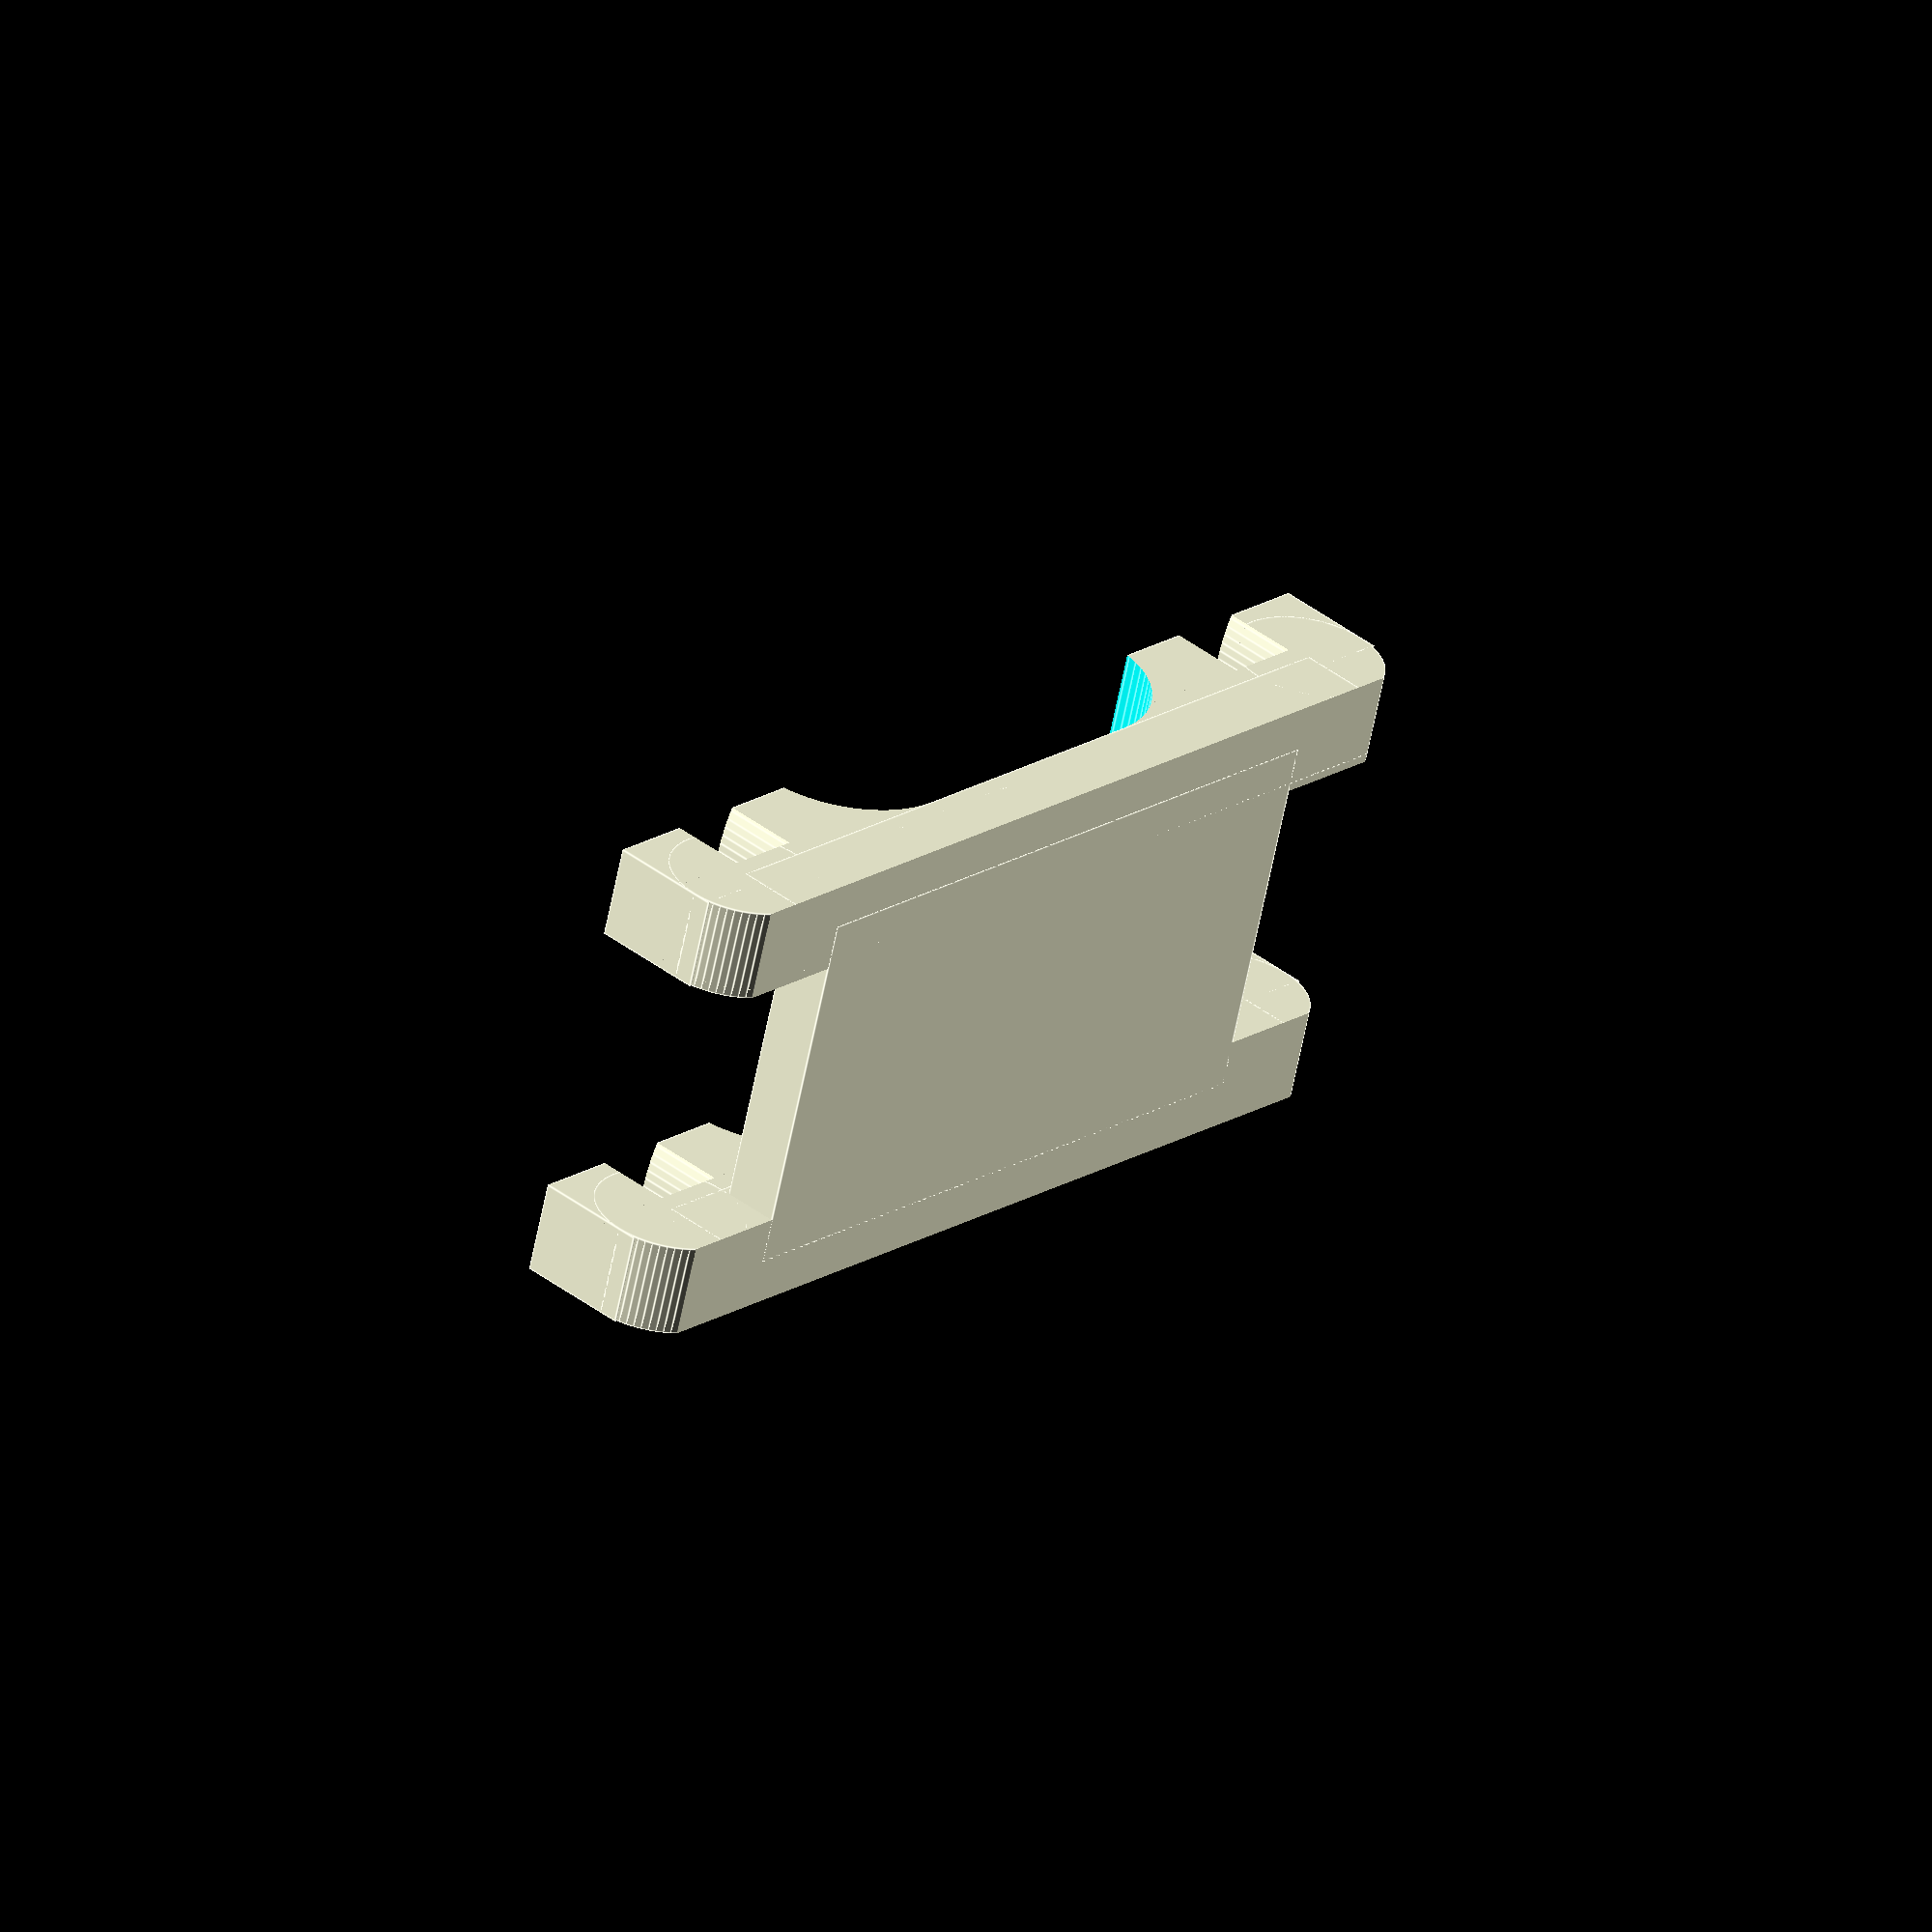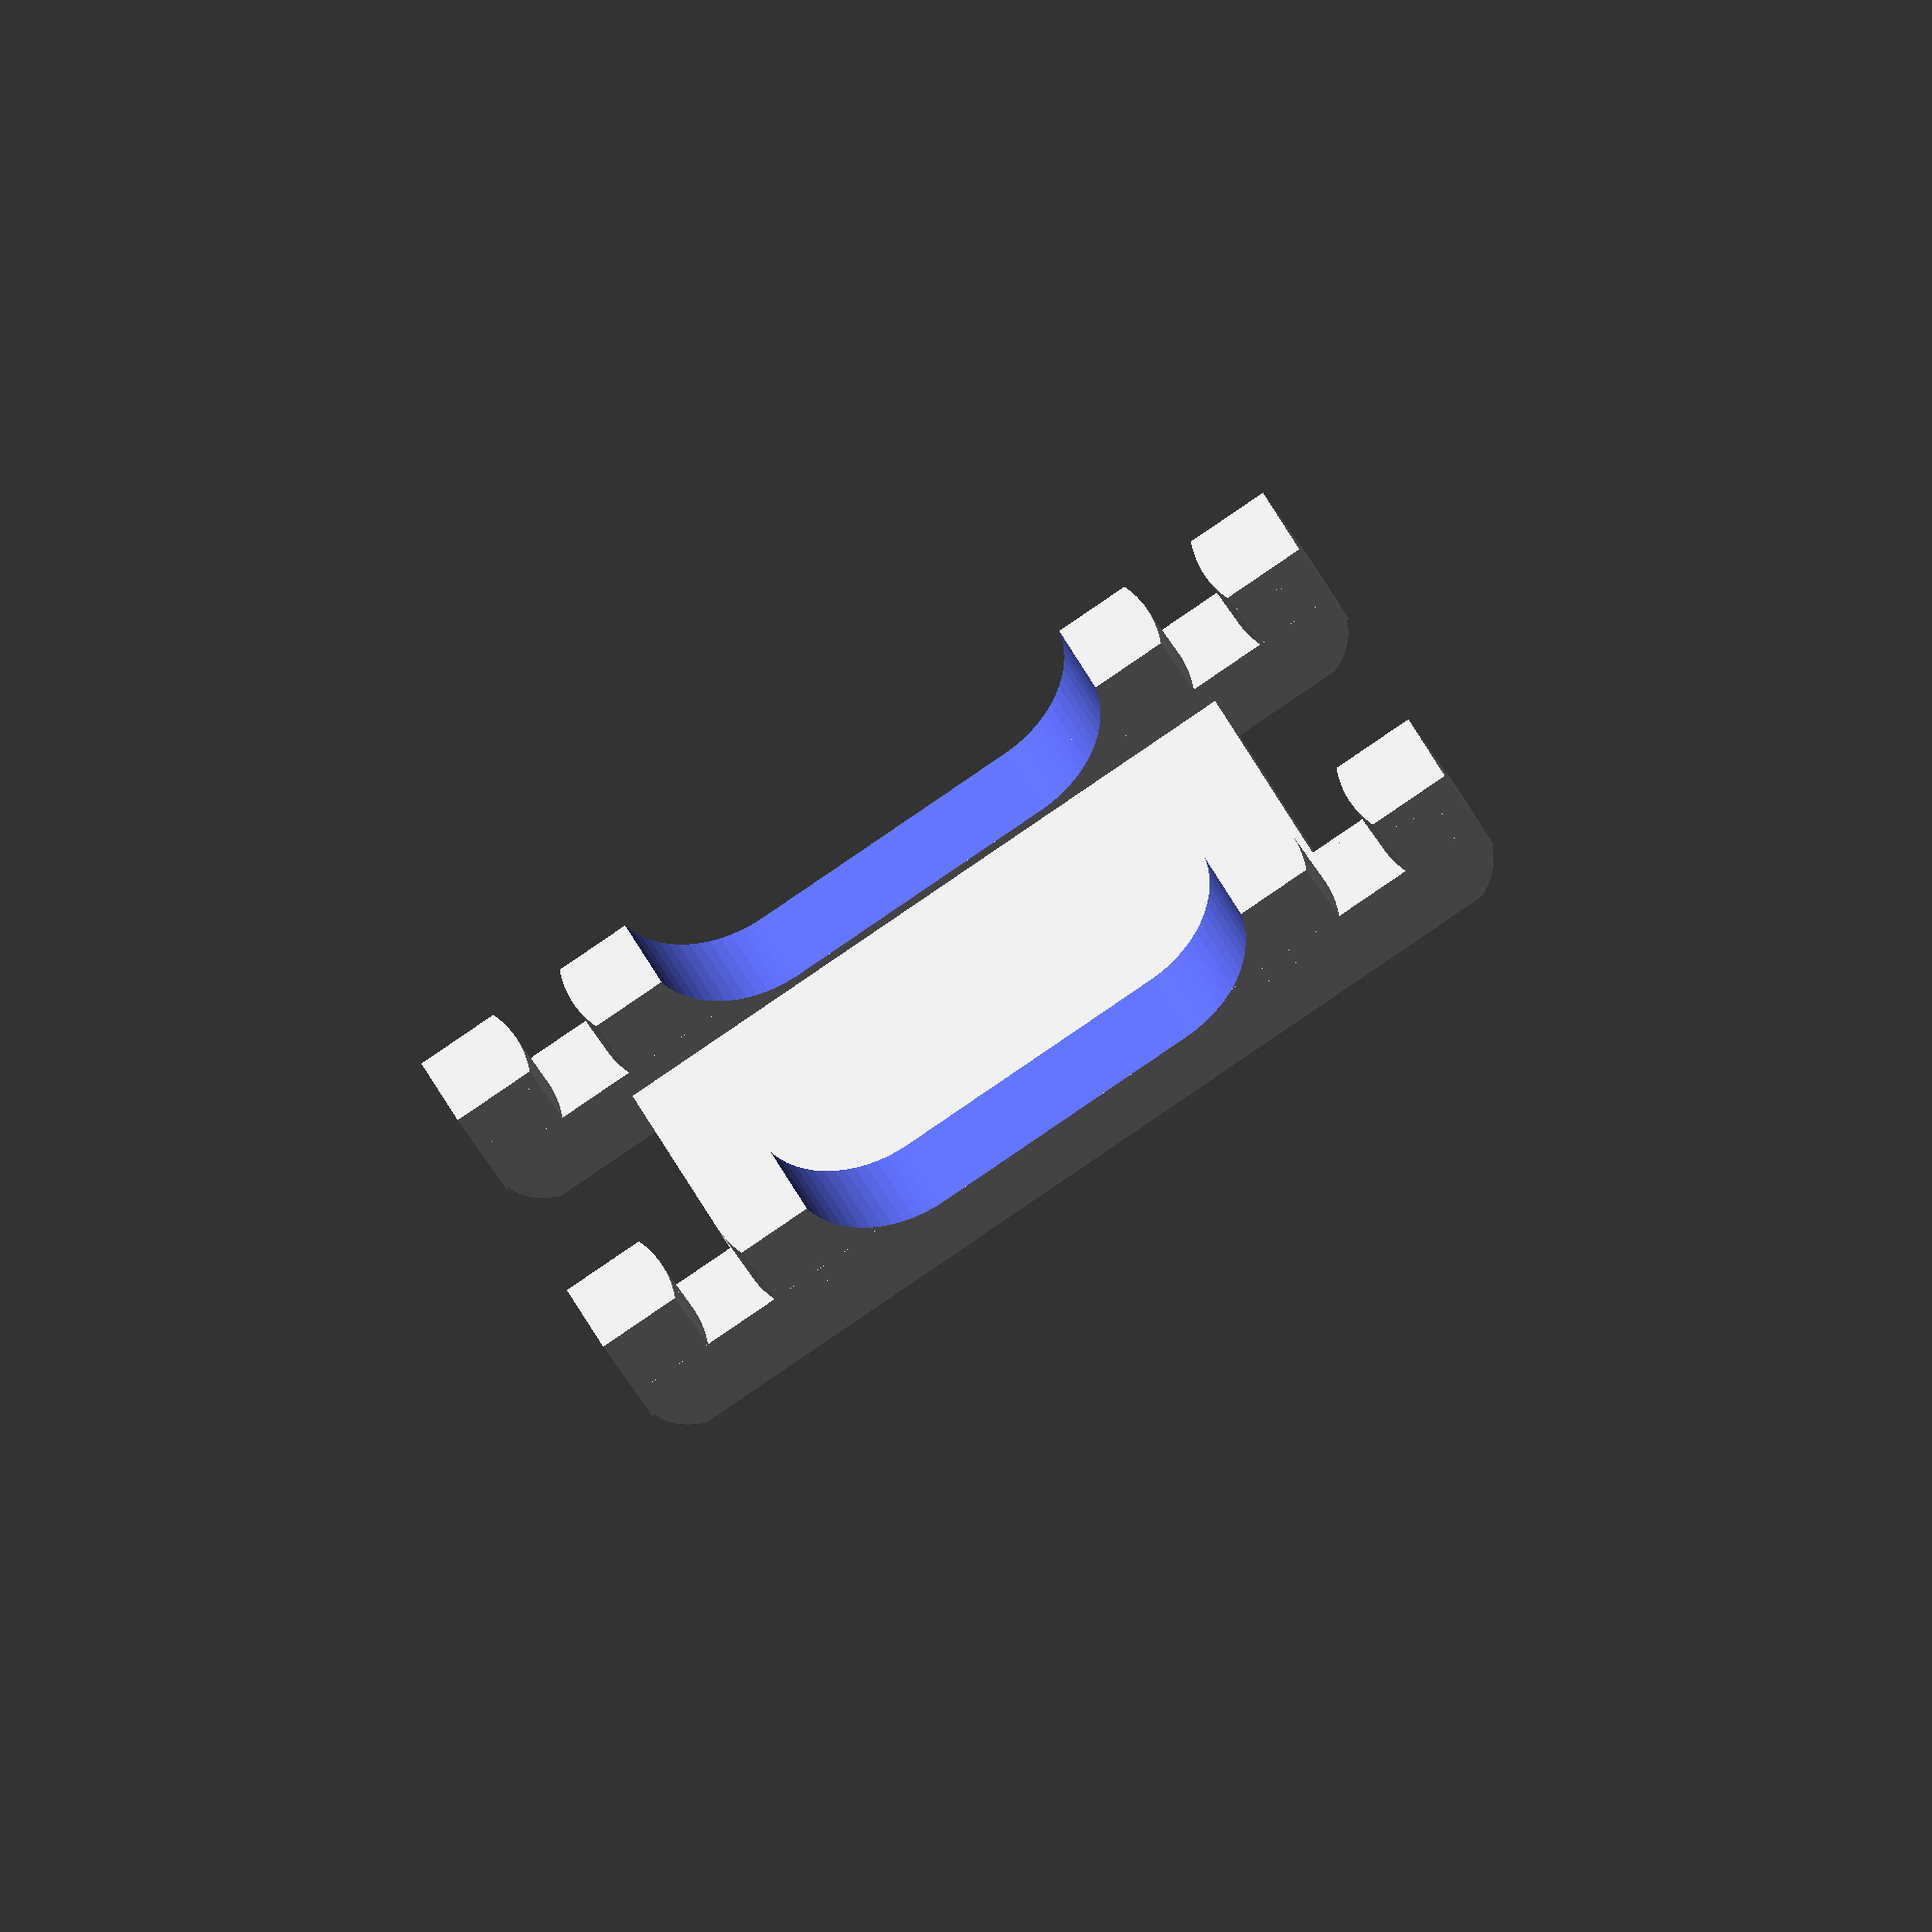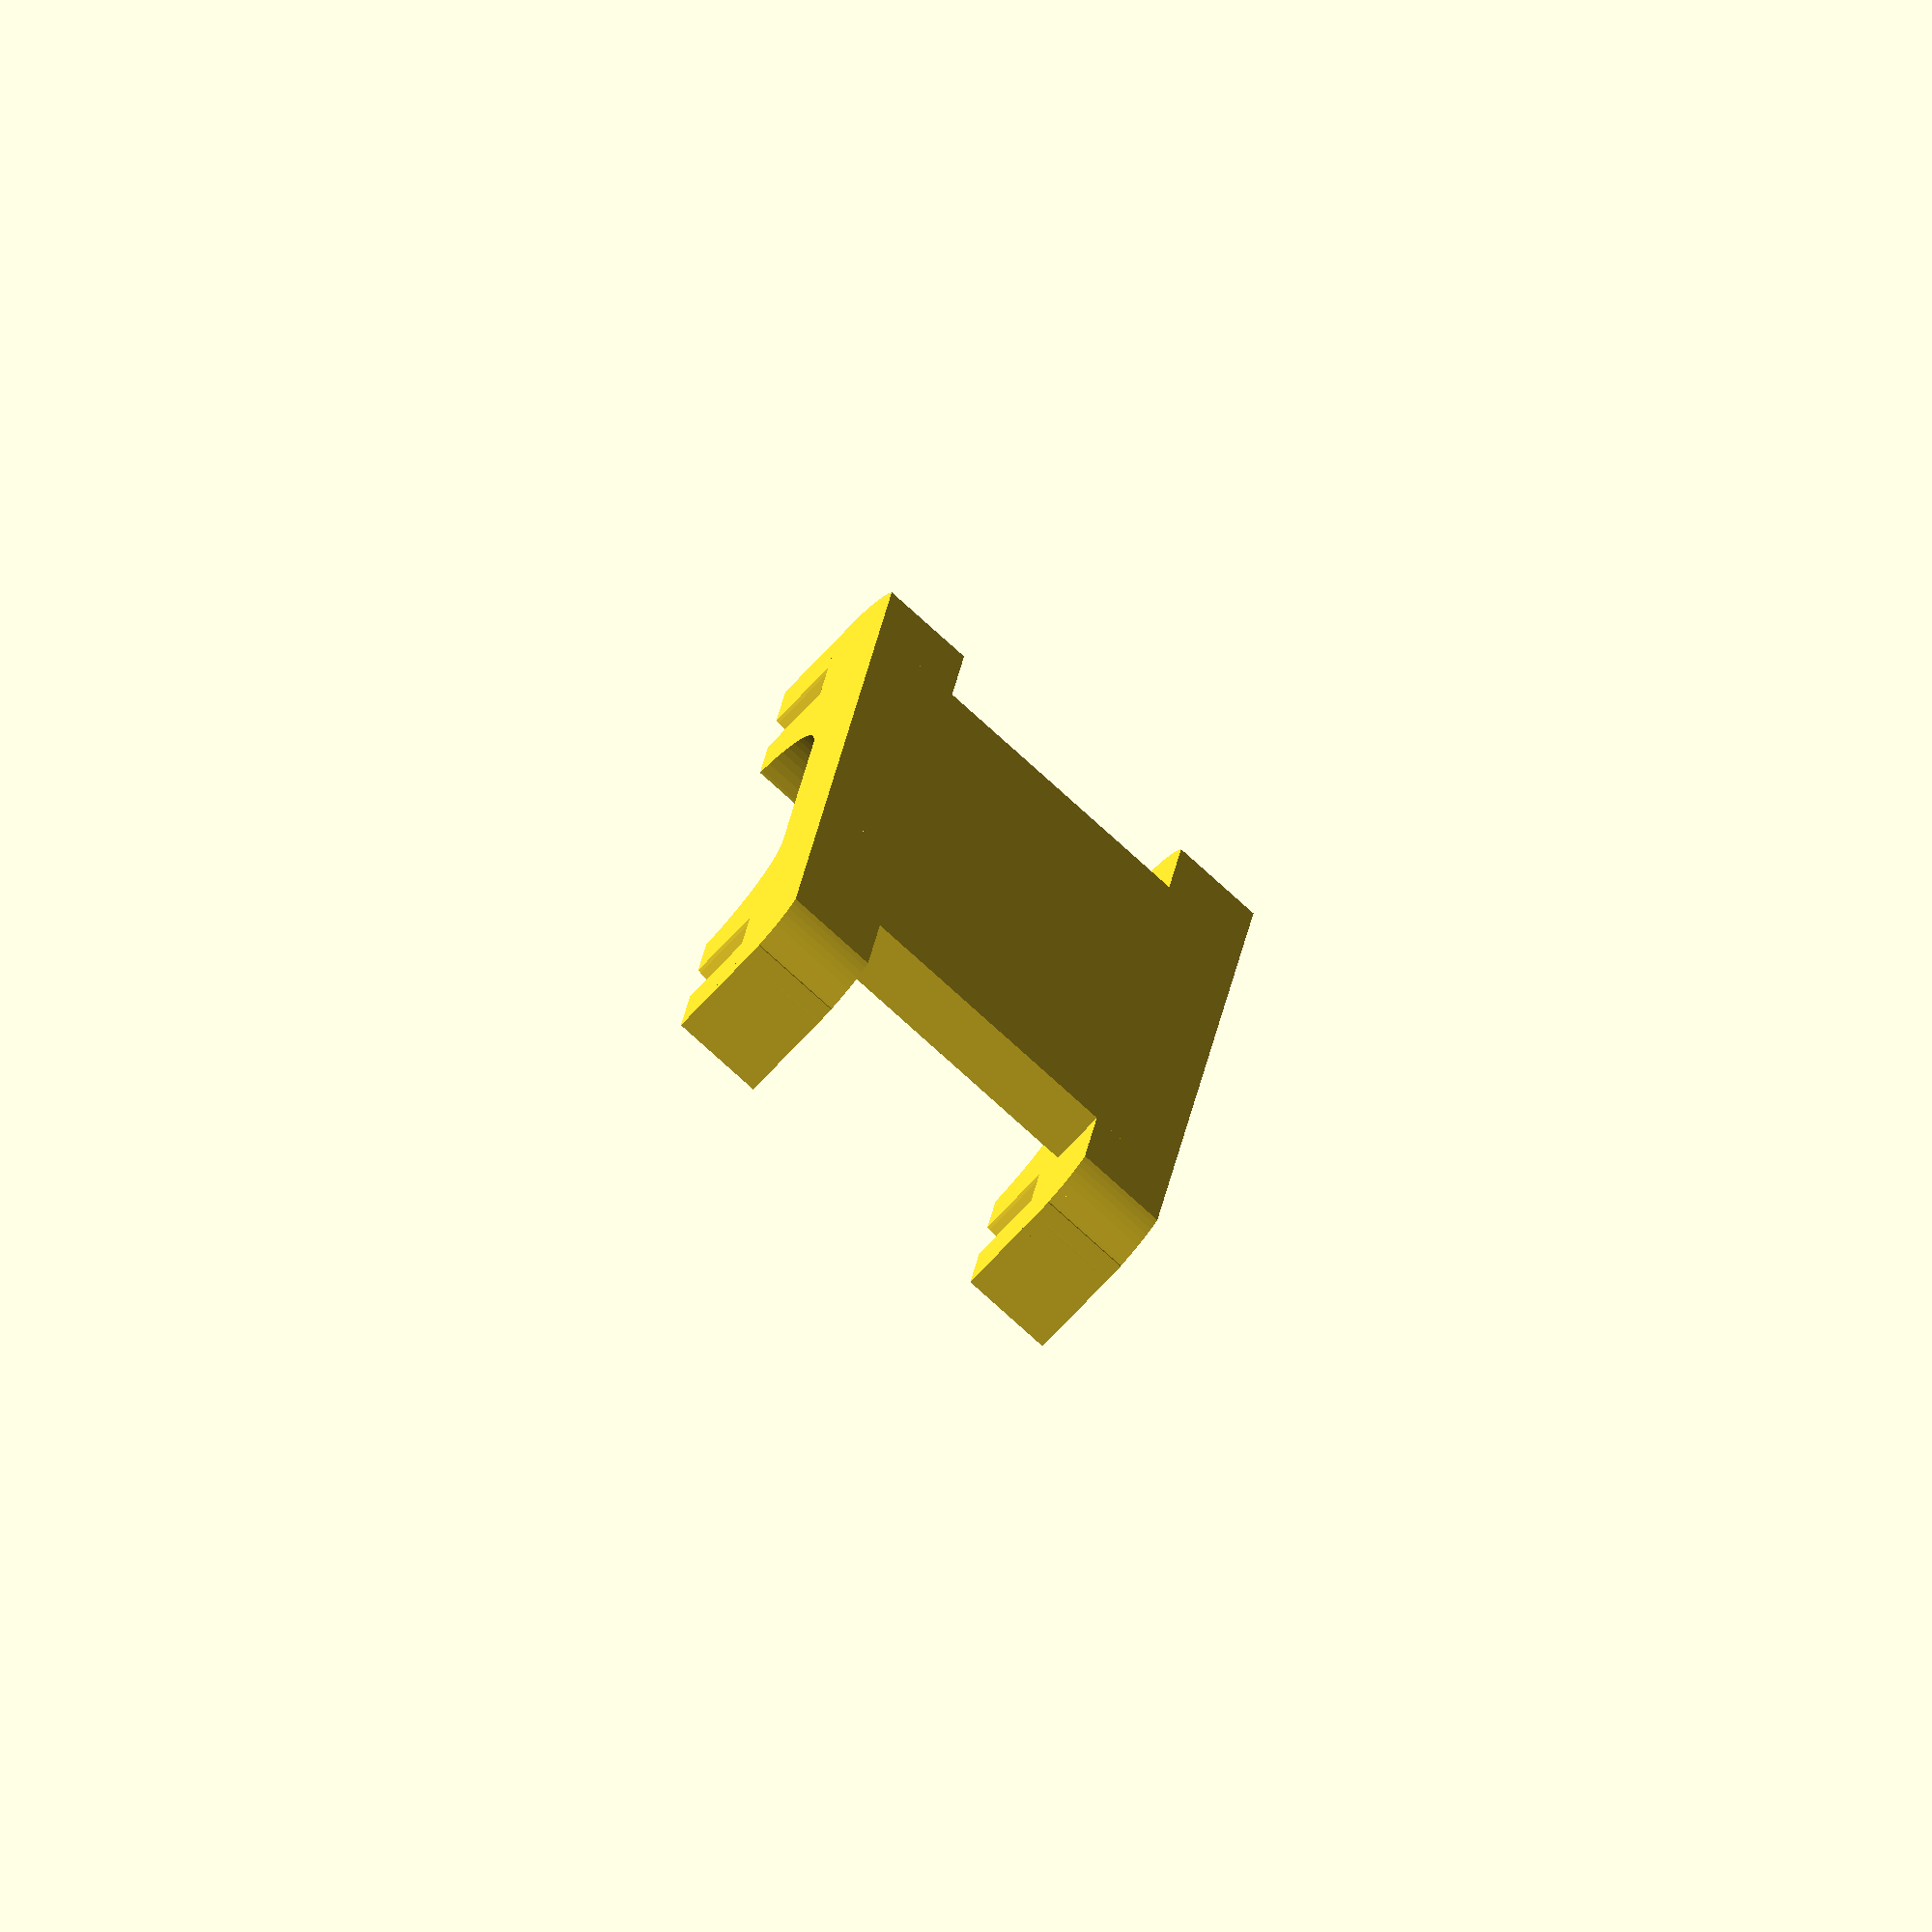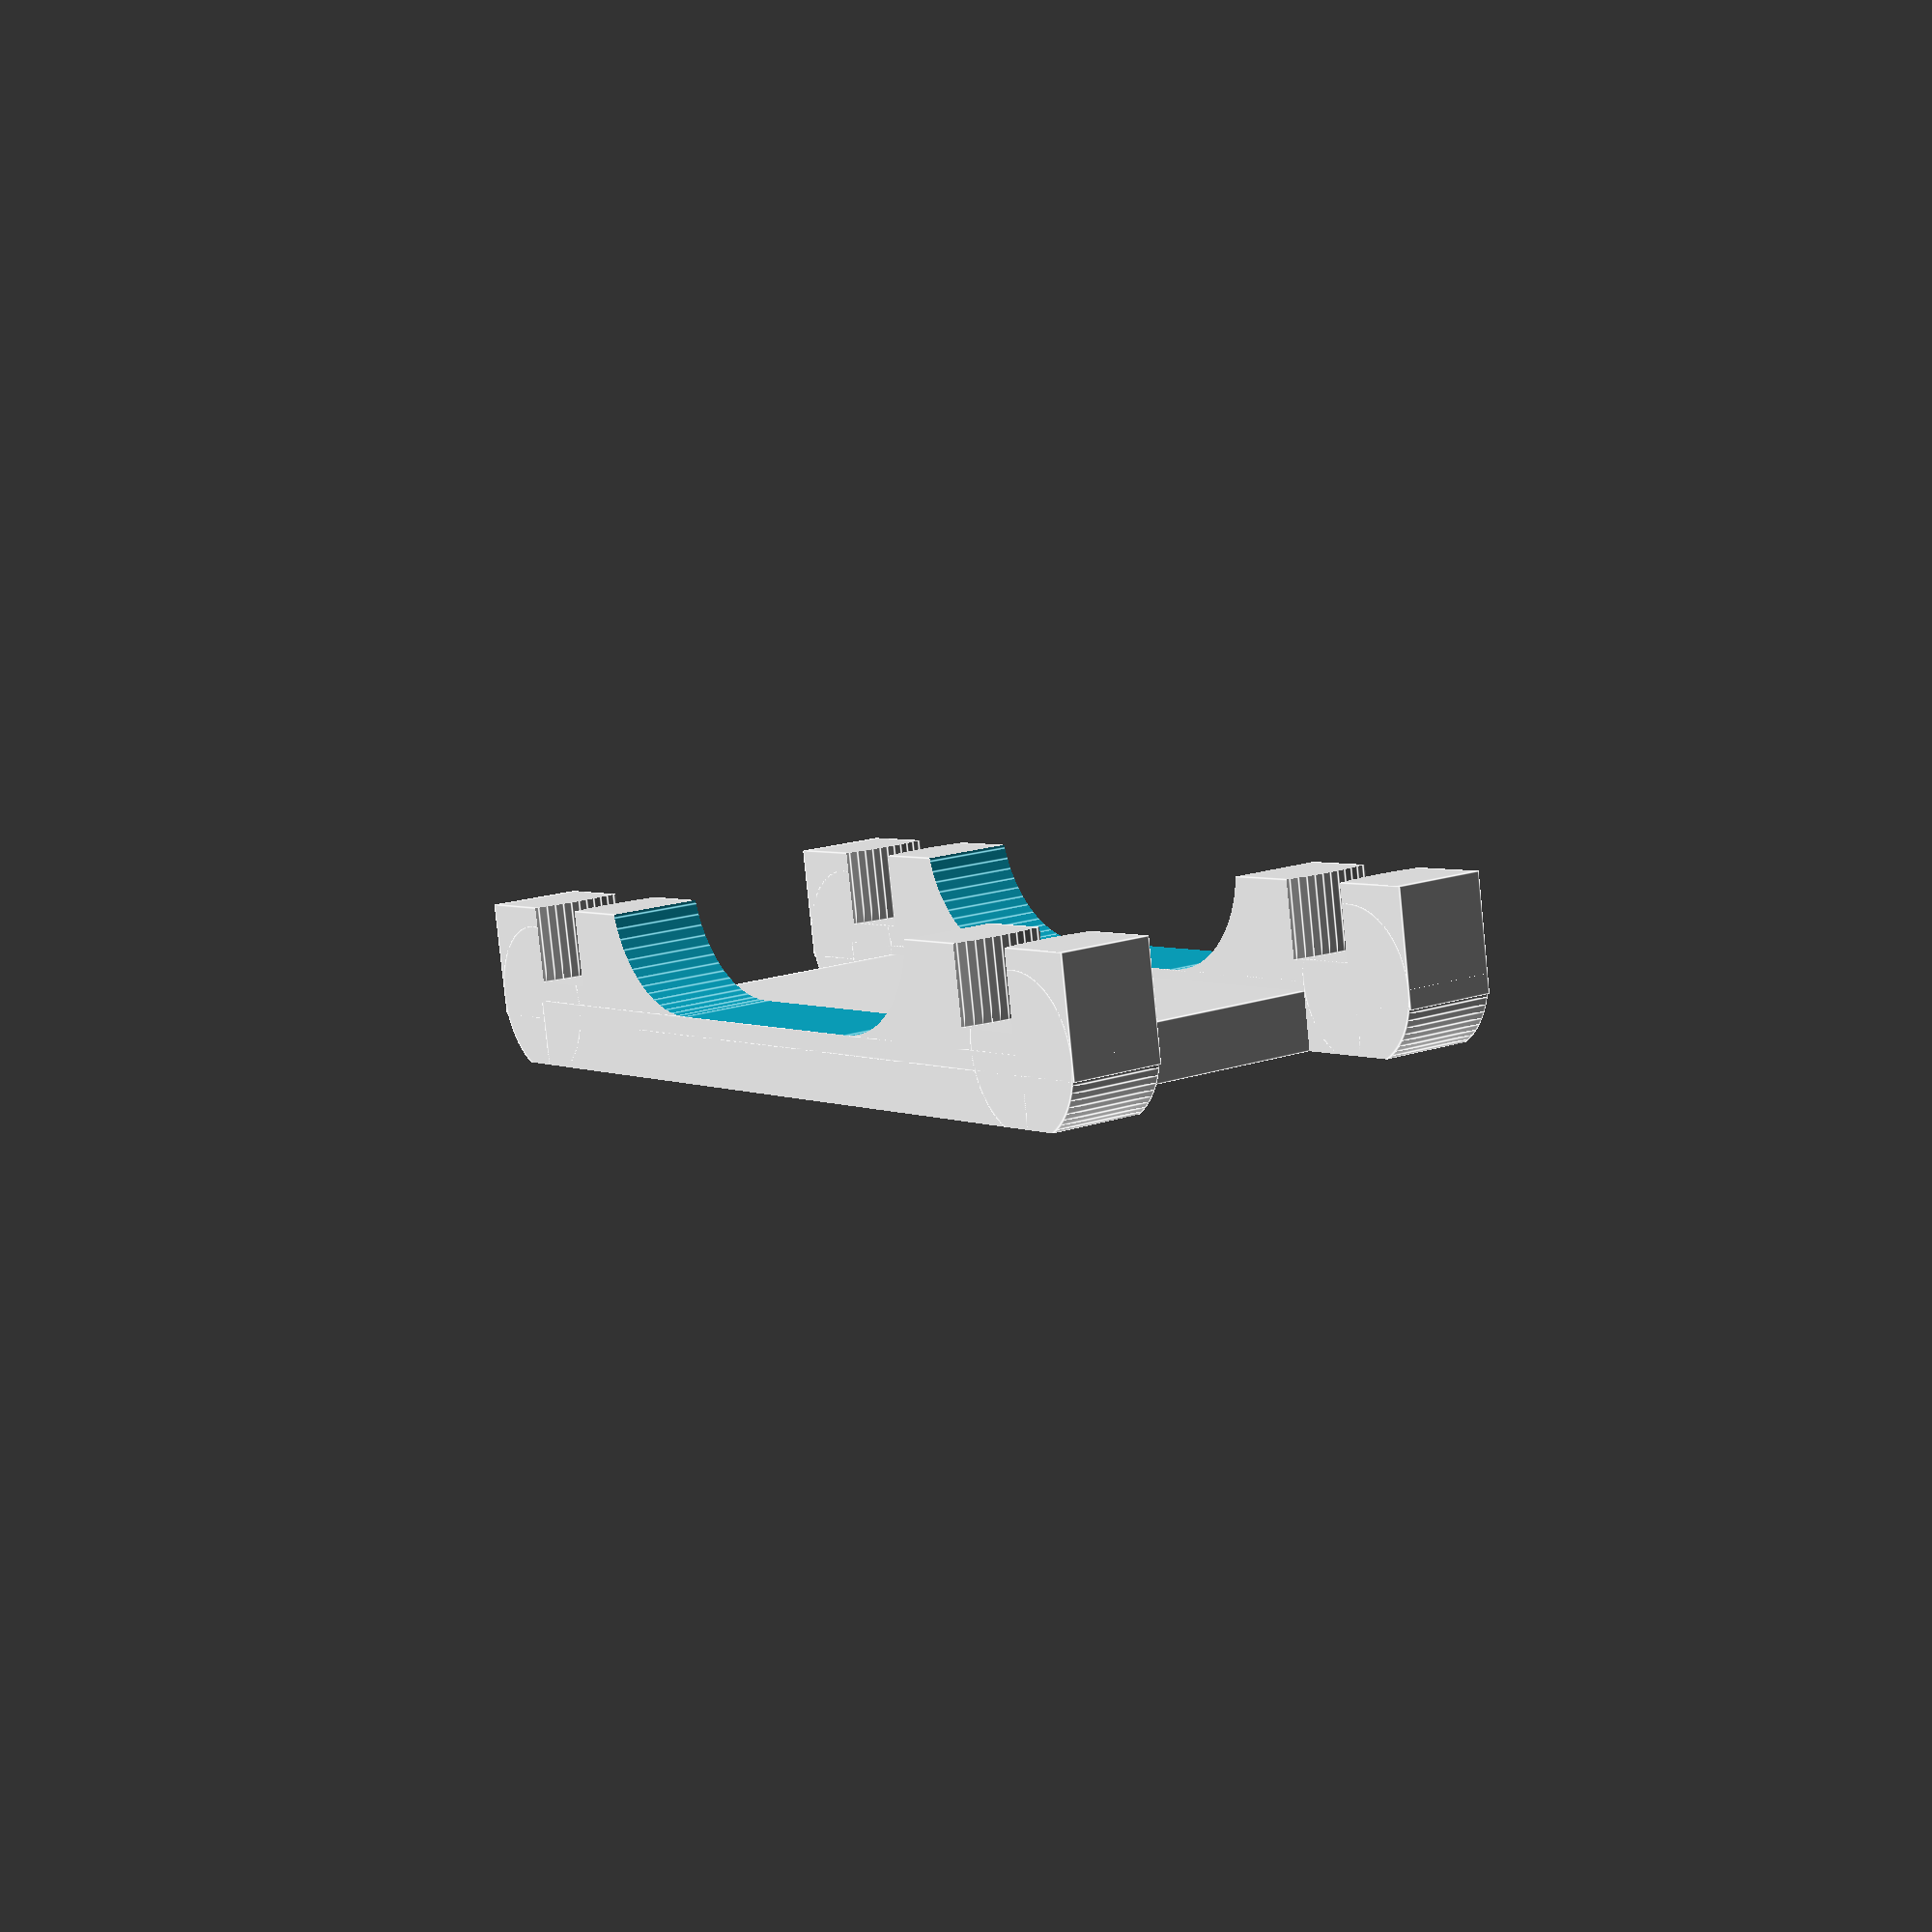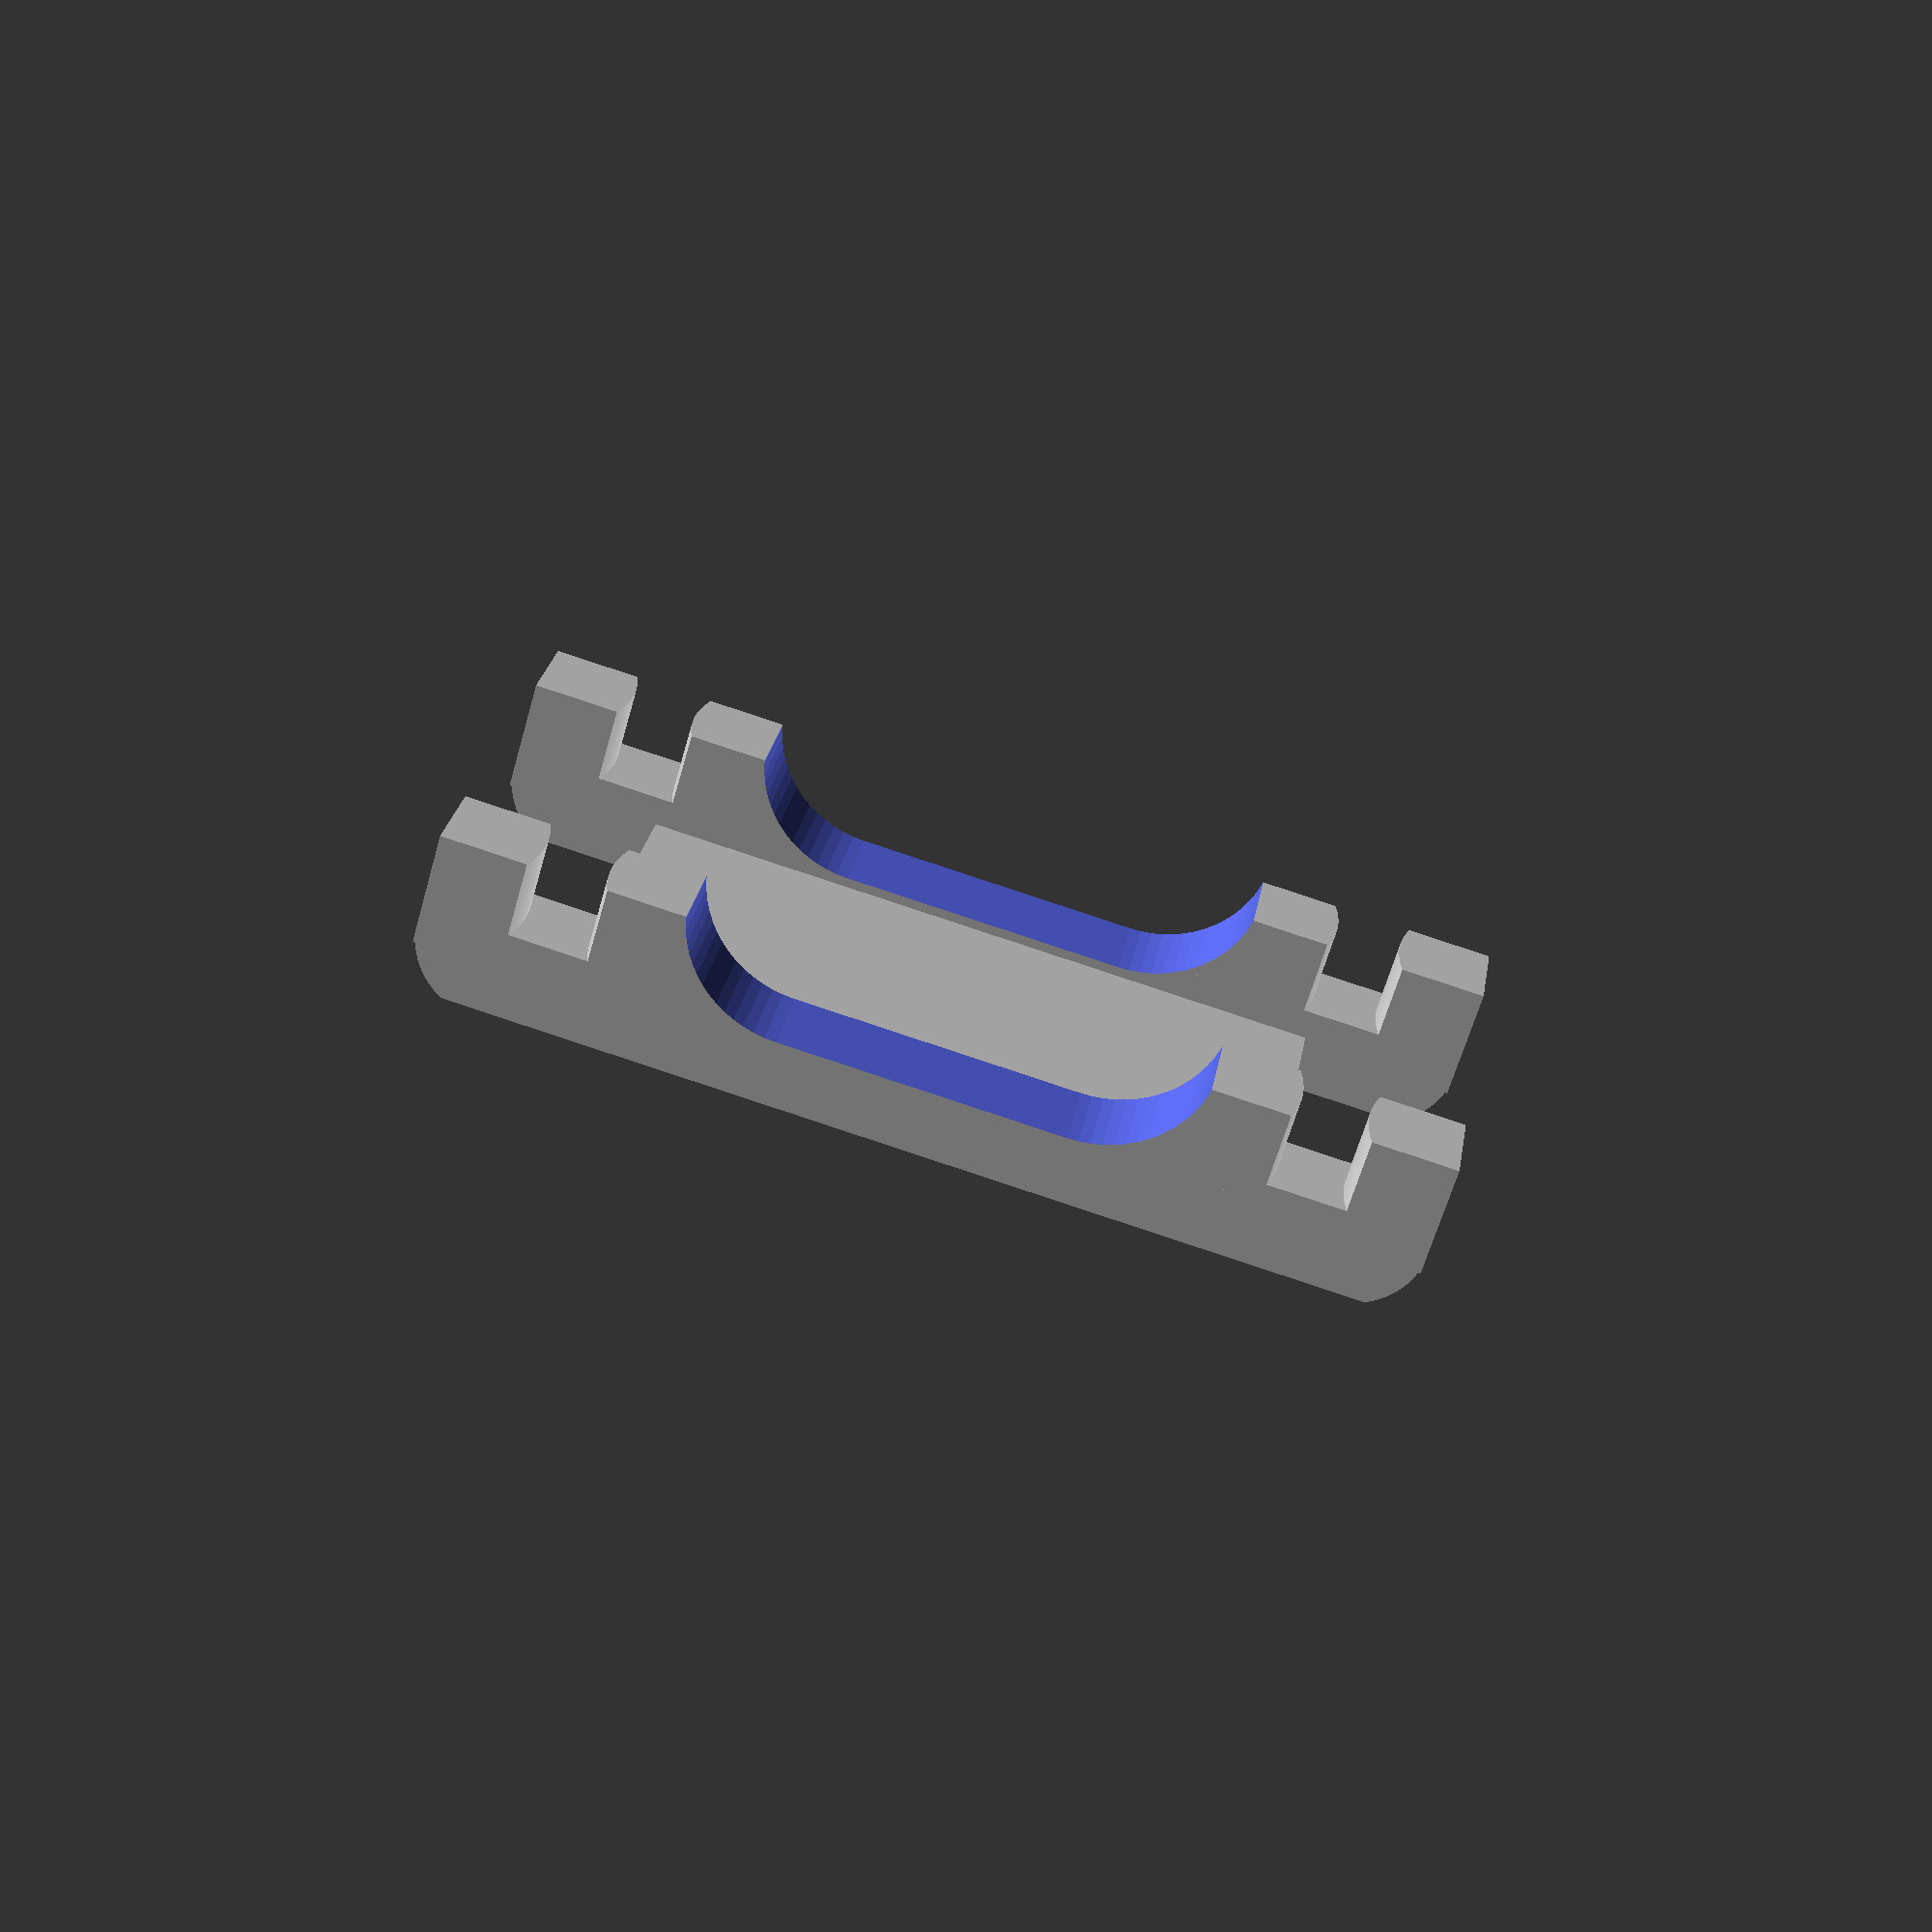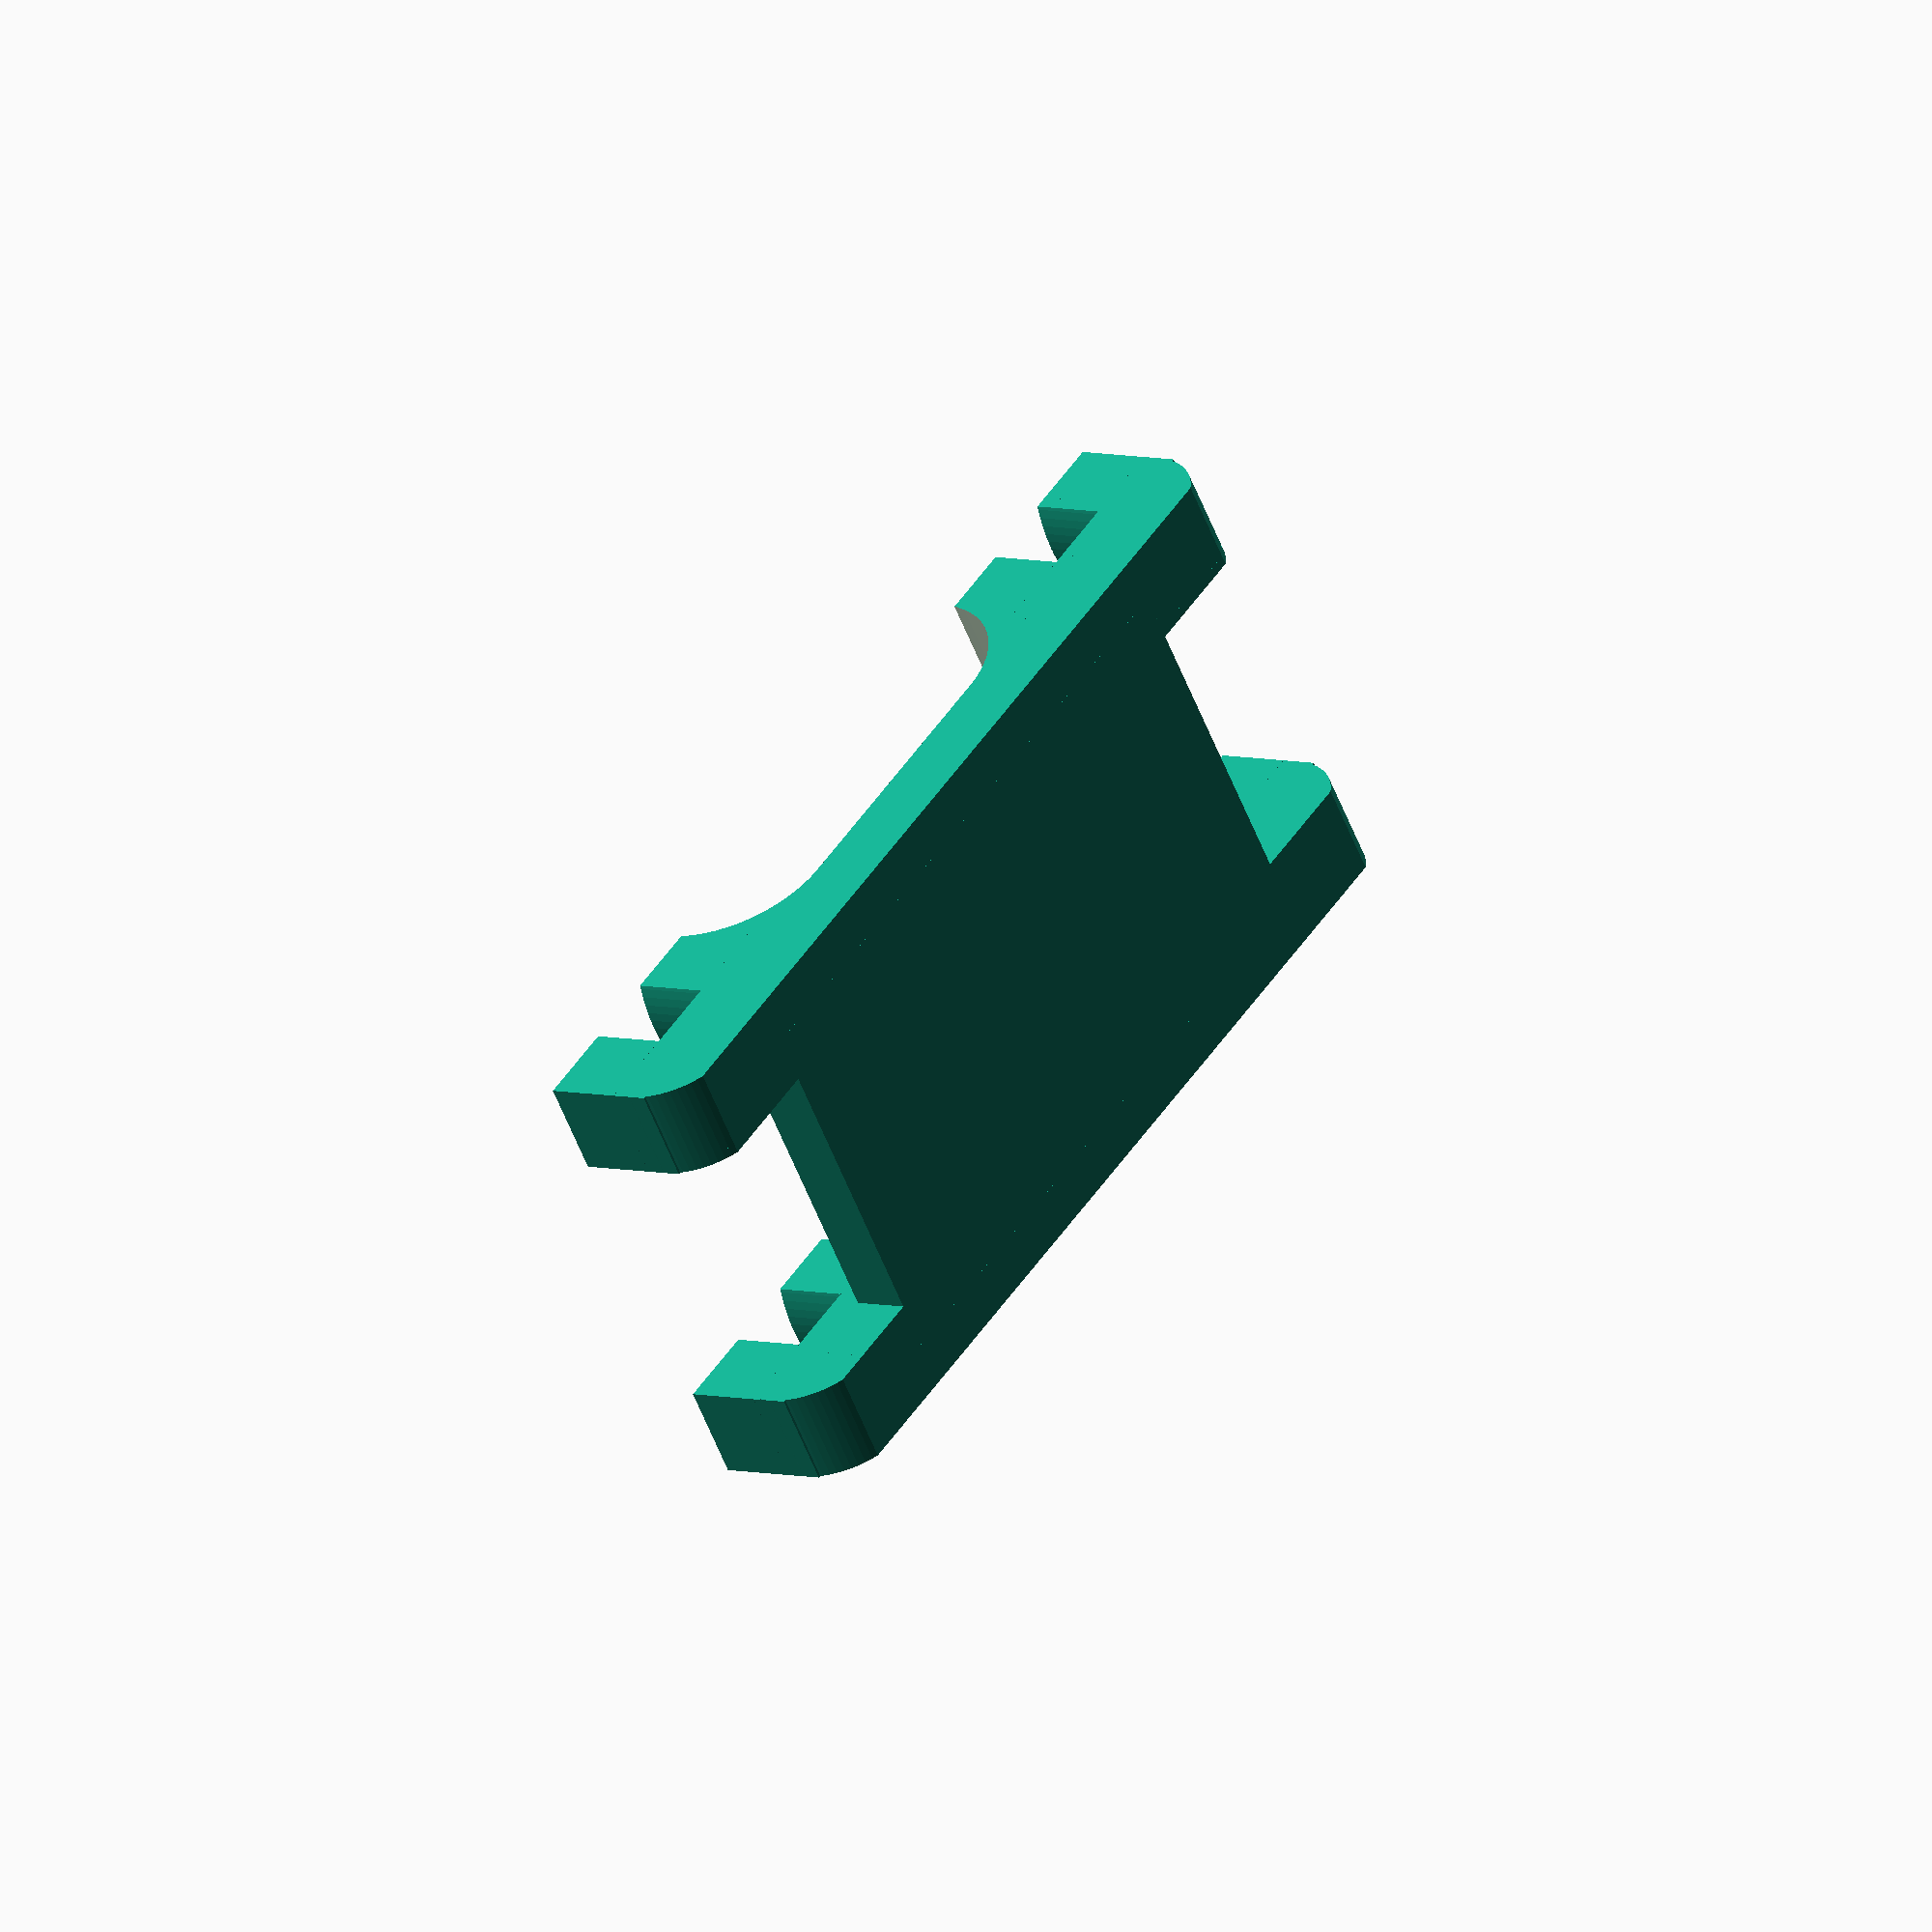
<openscad>
// TrackGauge-WeightDeckv2-Thingiverse.scad
// A gauge for setting railway tracks at a specific gauge with a deck
// to hold weights when setting glues.

// Created by Hamish Trolove - Feb 2019
//www.techmonkeybusiness.com

//Licensed under a Creative Commons license - attribution
// share alike. CC-BY-SA

//No extra libraries are required and it works under 
//      OpenSCAD 2014 and OpenSCAD 2015.


//Track Gauge
TrakGage = 36;

//Rail head width
RailHdWd = 3;

//Full depth of rail
RailHt = 6;

//Allowance for the sleeper attachment details
SlprAttAllow = 1;   
                    
// Top holder bar height
TopBar = 3;

//Holder corner radius
CnrRad = 4;

//Tool size
ToolDepth = 5;

//Tool Length
GageDist = 20;

//Material Spread Allowance
NozAll = 0.2;  // Allowance for spread of material around nozzle during printing


module GageBit()
{
    union()
    {
        translate([0.25*TrakGage-NozAll,0,0.5*(RailHt - SlprAttAllow)]) cylinder(r=0.25*TrakGage, h = RailHt - SlprAttAllow, center = true, $fn = 120);
        translate([-0.25*TrakGage+NozAll,0,0.5*(RailHt - SlprAttAllow)]) cylinder(r=0.25*TrakGage, h = RailHt - SlprAttAllow, center = true, $fn = 120);
        
        translate([0.75*TrakGage+RailHdWd+NozAll,0,0.5*(RailHt - SlprAttAllow)]) cylinder(r=0.25*TrakGage, h = RailHt - SlprAttAllow, center = true, $fn = 120);
        translate([-0.75*TrakGage-RailHdWd-NozAll,0,0.5*(RailHt - SlprAttAllow)]) cylinder(r=0.25*TrakGage, h = RailHt - SlprAttAllow, center = true, $fn = 120);
    }
}

module TopCap()
{
    //Top cap
    translate([0,0,RailHt - SlprAttAllow+0.75*TopBar])cube([(RailHdWd+TrakGage+0.2)*2,TrakGage,TopBar*1.5], center = true);
}

//Trimmer
module Trimmer()
{
    
    translate([0,0,0.5*(RailHt - SlprAttAllow+TopBar)])cube([TrakGage+4*CnrRad,ToolDepth,TopBar+RailHt-SlprAttAllow-0.5*CnrRad], center = true);
    translate([0.5*TrakGage+CnrRad,0,RailHt - SlprAttAllow+TopBar-0.5*CnrRad]) rotate([90,0,0]) cylinder(r = CnrRad, h = ToolDepth, center = true, $fn = 64);
     translate([-0.5*TrakGage-CnrRad,0,RailHt - SlprAttAllow+TopBar-0.5*CnrRad]) rotate([90,0,0]) cylinder(r = CnrRad, h = ToolDepth, center = true, $fn = 64);
    translate([0,0,0.5*(RailHt - SlprAttAllow)+TopBar+0.625*CnrRad])cube([TrakGage+CnrRad*2,ToolDepth,CnrRad], center = true);
}

//Cutouts
module Cutouts()
{
    union()
    {
        translate([0.25*(TrakGage-RailHt),0,0]) rotate([90,0,0])cylinder(r = RailHt, h = GageDist*1.5, center = true, $fn=64);
        translate([-0.25*(TrakGage-RailHt),0,0]) rotate([90,0,0])cylinder(r = RailHt, h = GageDist*1.5, center = true, $fn=64);
        cube([0.5*(TrakGage-RailHt),GageDist*1.5,2*RailHt],center = true);

    }
}

module WeightPlate()
{
    translate([0,0,RailHt - SlprAttAllow+TopBar])cube([TrakGage,GageDist,TopBar], center = true);
}



rotate([180,0,0]) difference()
{
    union()
    {
        translate([0,0.5*GageDist,0]) intersection()
        {
            Trimmer();
            union()
            {
                GageBit();
                TopCap();
            }
        }
       
        translate([0,-0.5*GageDist,0]) intersection()
        {
            Trimmer();
            union()
            {
                GageBit();
                TopCap();
            }
        }
        WeightPlate();
    }
    
    Cutouts();
}

</openscad>
<views>
elev=318.7 azim=163.7 roll=133.0 proj=o view=edges
elev=220.7 azim=155.8 roll=155.1 proj=o view=wireframe
elev=65.5 azim=82.1 roll=138.3 proj=o view=wireframe
elev=262.3 azim=54.9 roll=174.2 proj=p view=edges
elev=242.5 azim=9.2 roll=195.8 proj=p view=wireframe
elev=174.2 azim=34.5 roll=50.8 proj=o view=solid
</views>
